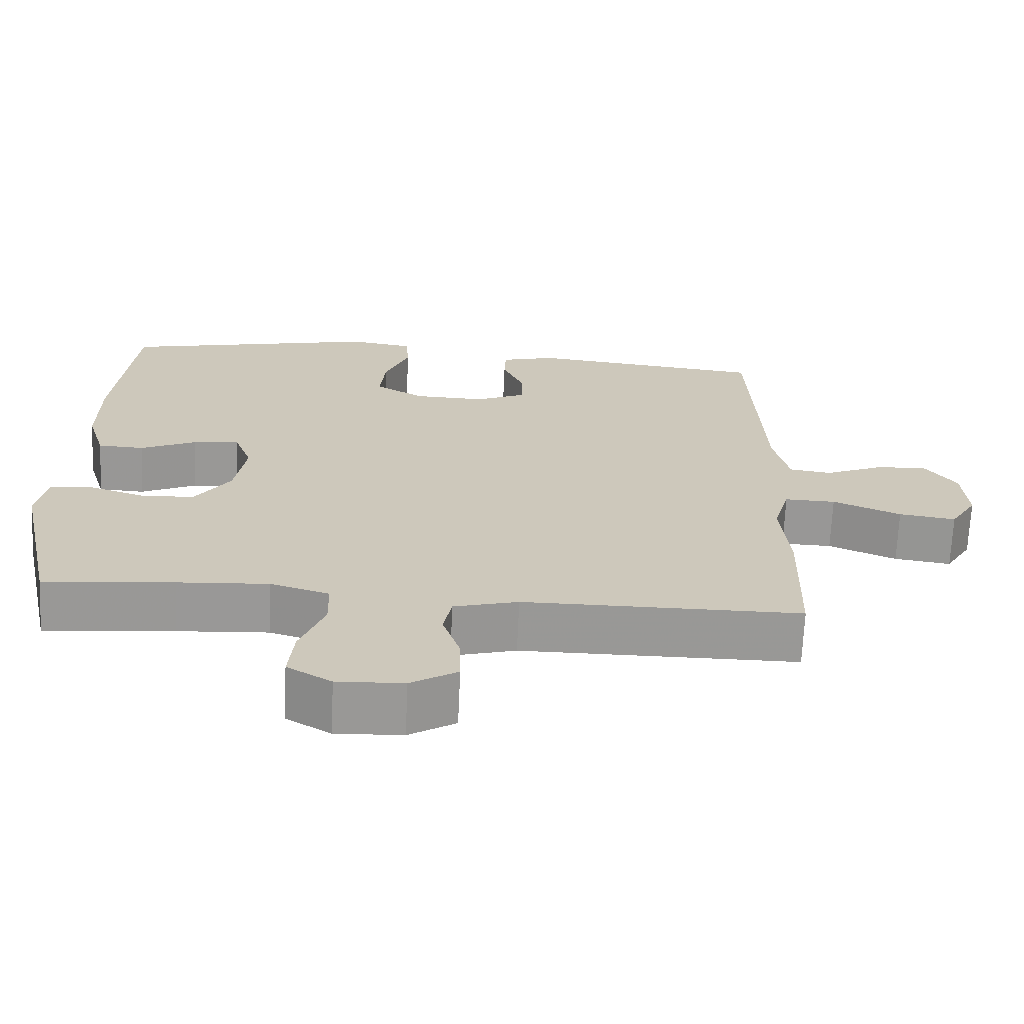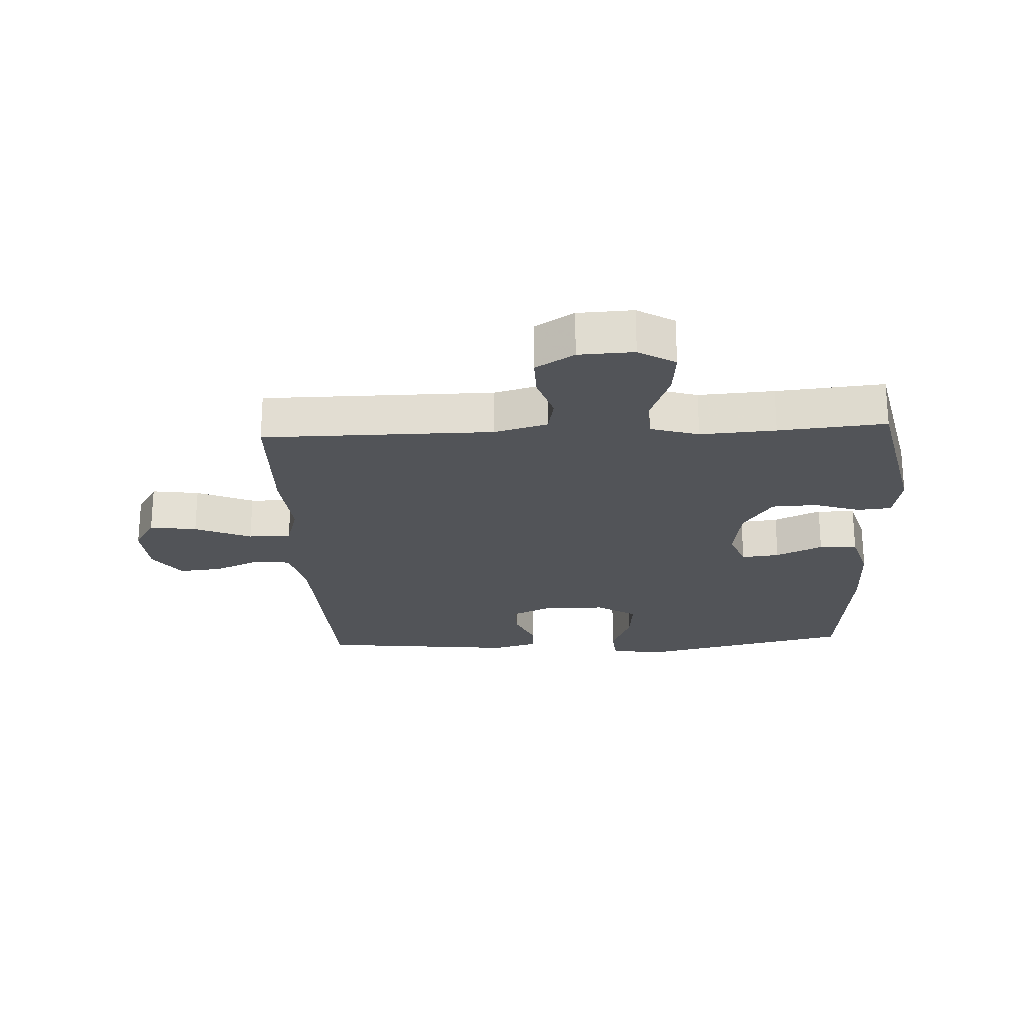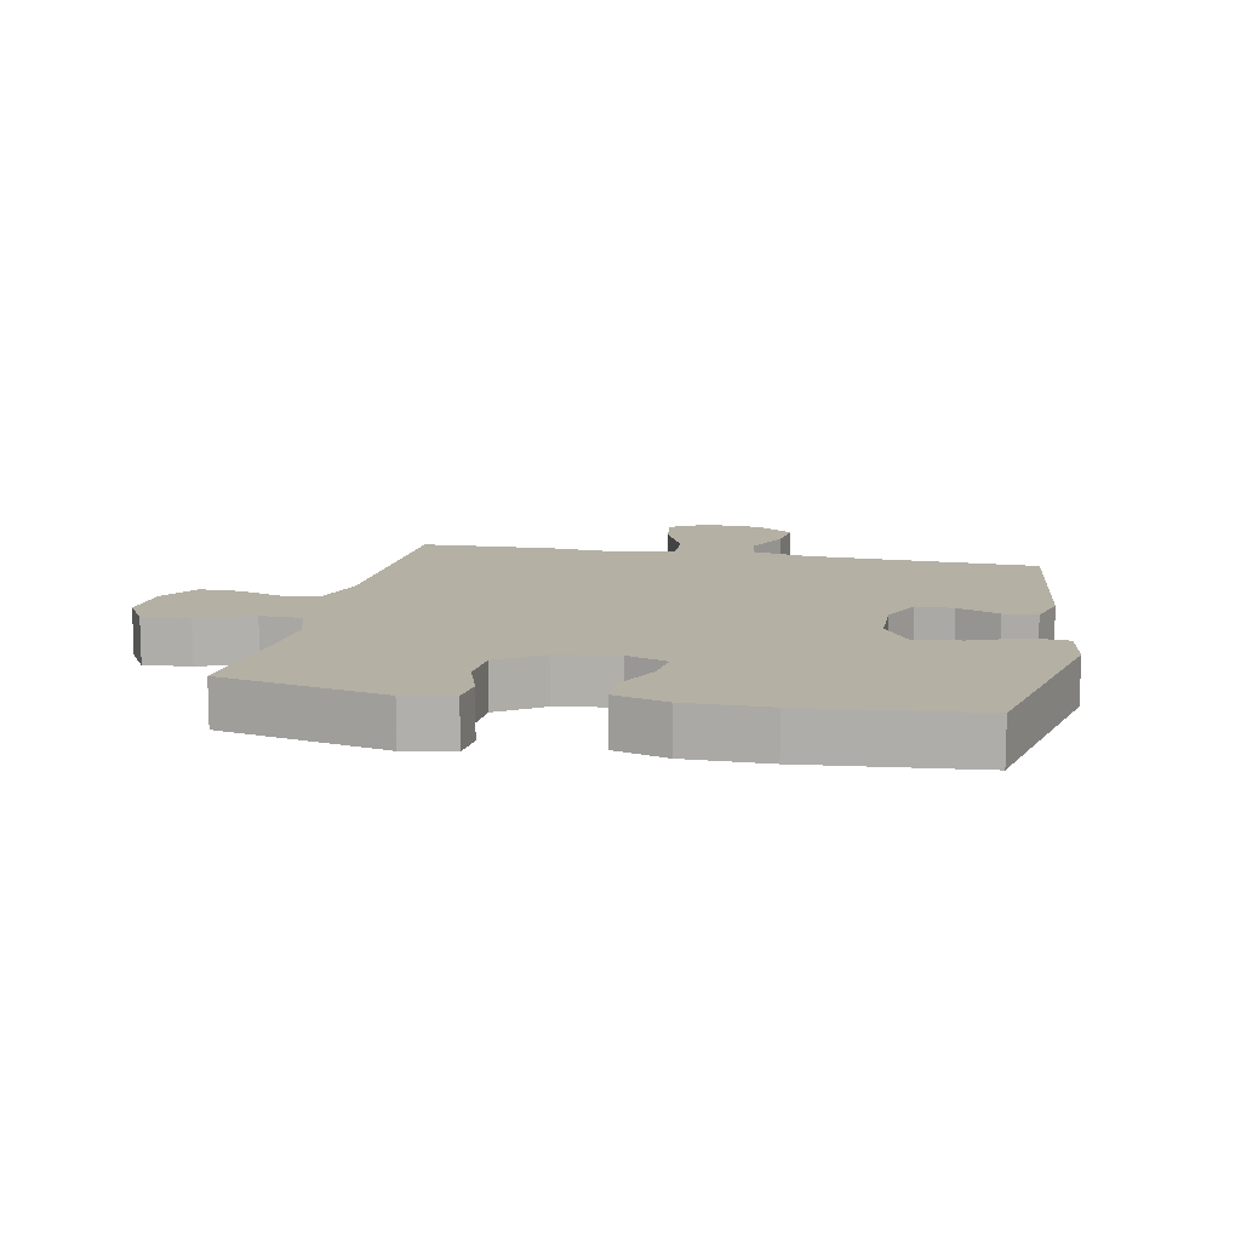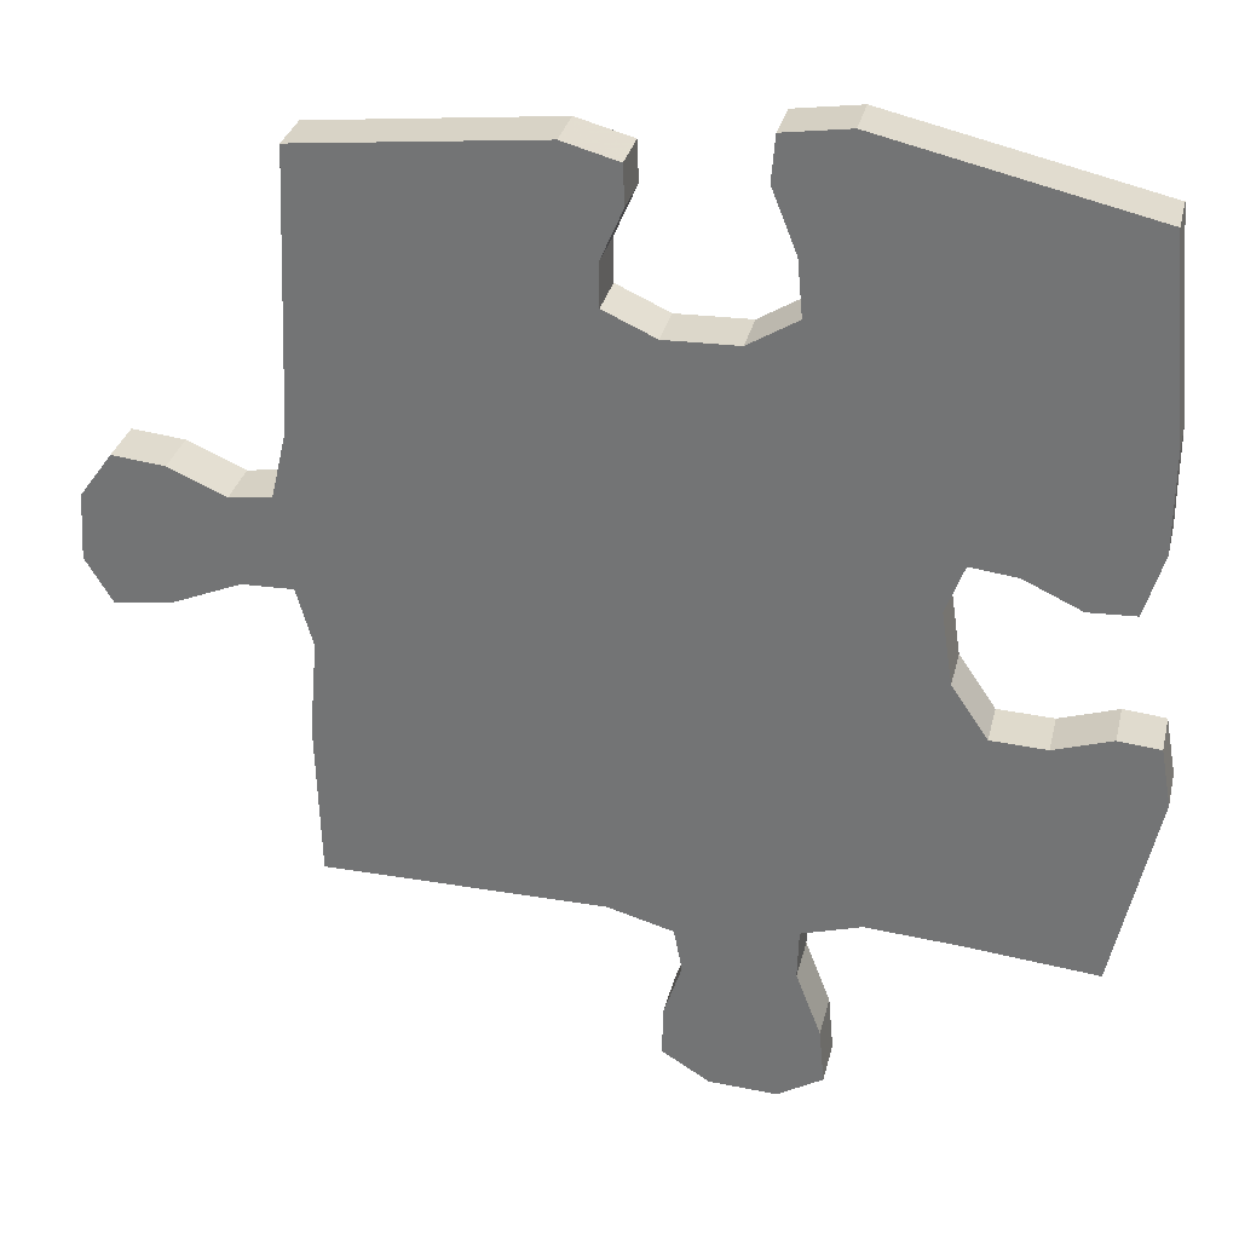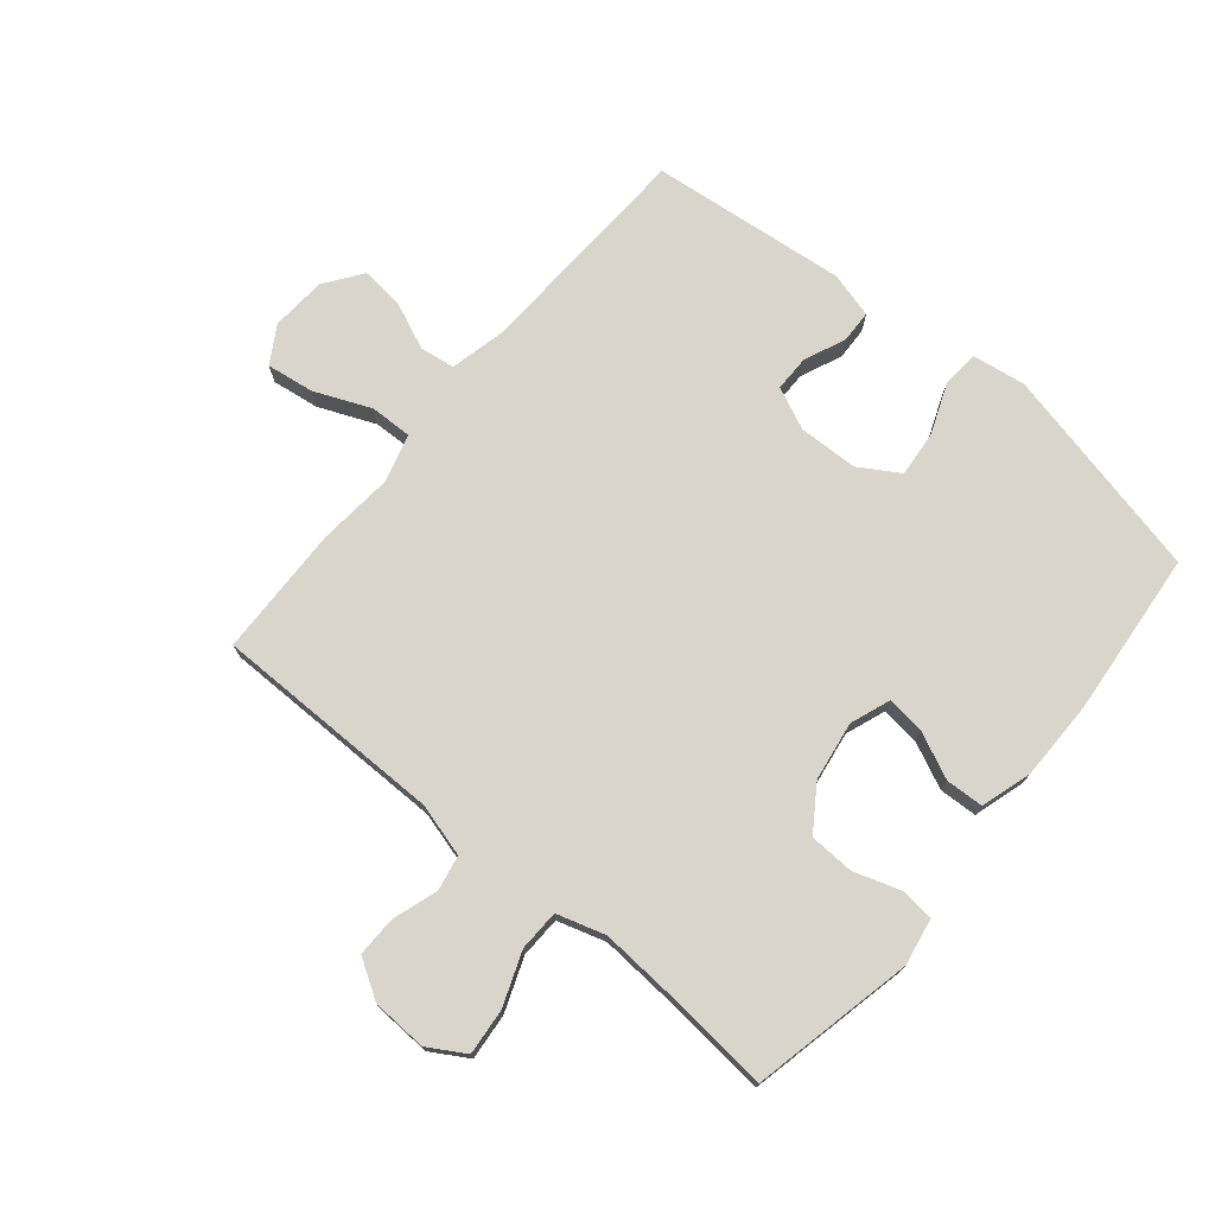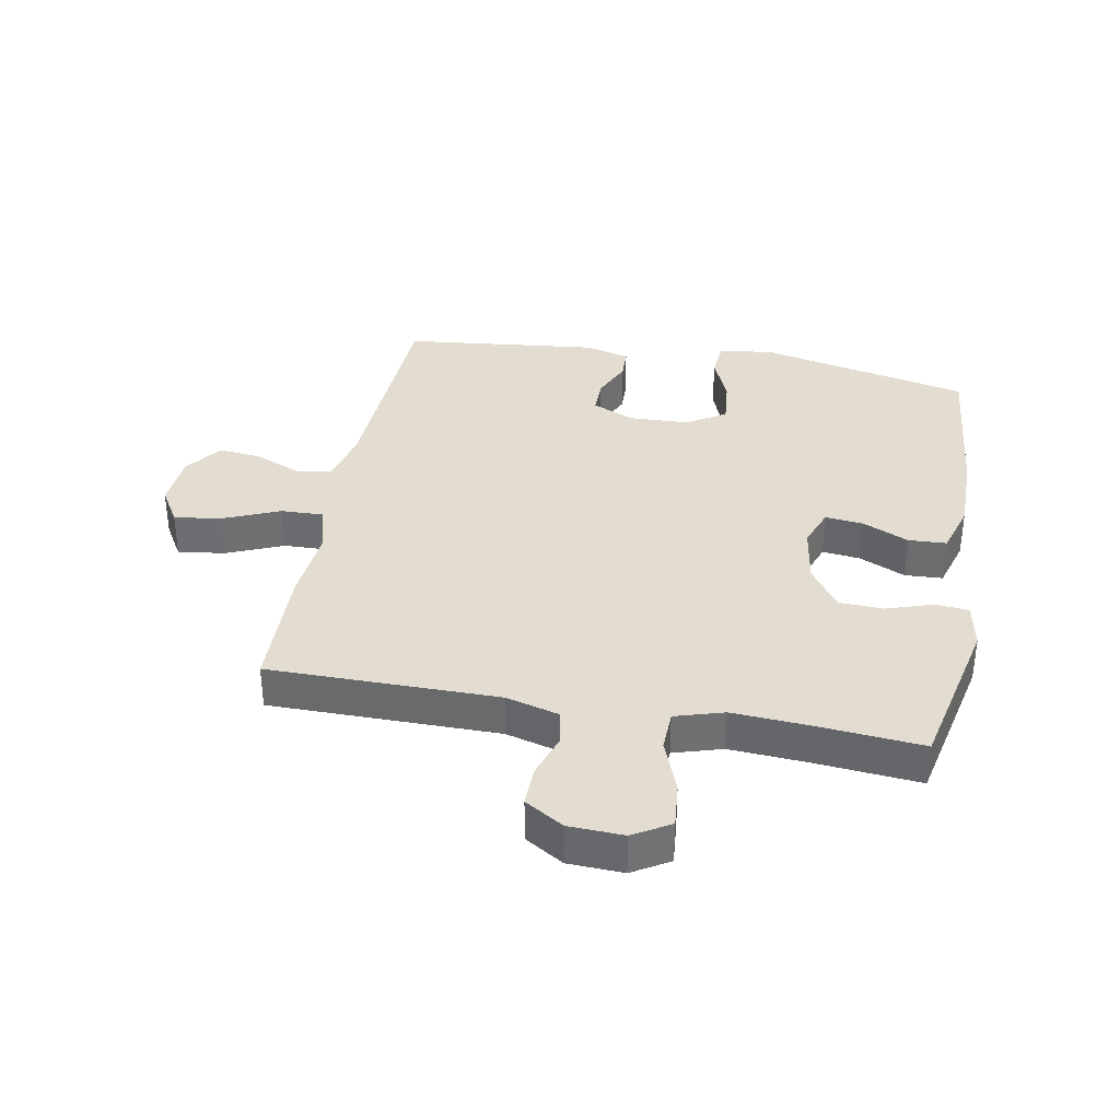
<metadata>
{"format":"obj","ext":"obj","renderer":"f3d","projection":"perspective","resolution":1024,"background":"white","views":[{"elev":-68.5,"azim":-2.6,"up":"+Z"},{"elev":-23.1,"azim":-177.1,"up":"+Y"},{"elev":11.5,"azim":-78.5,"up":"+Y"},{"elev":31.5,"azim":-166.8,"up":"+Z"},{"elev":74.3,"azim":-140.2,"up":"+Y"},{"elev":35.4,"azim":-169.6,"up":"+Y"}]}
</metadata>
<code>
v 0.5 0.07 -0.5
v 0.125 0.07 -0.501
v 0.038 0.07 -0.525
v 0.027 0.07 -0.583
v 0.051 0.07 -0.656
v 0.052 0.07 -0.722
v -0.011 0.07 -0.761
v -0.101 0.07 -0.765
v -0.161 0.07 -0.729
v -0.154 0.07 -0.654
v -0.121 0.07 -0.567
v -0.123 0.07 -0.5
v -0.202 0.07 -0.476
v -0.325 0.07 -0.484
v -0.5 0.07 -0.5
v -0.557 0.07 -0.236
v -0.543 0.07 -0.159
v -0.488 0.07 -0.154
v -0.412 0.07 -0.179
v -0.339 0.07 -0.176
v -0.291 0.07 -0.105
v -0.276 0.07 -0.008
v -0.3 0.07 0.057
v -0.362 0.07 0.05
v -0.438 0.07 0.015
v -0.5 0.07 0.018
v -0.525 0.07 0.102
v -0.525 0.07 0.233
v -0.5 0.07 0.5
v -0.151 0.07 0.579
v -0.064 0.07 0.566
v -0.059 0.07 0.506
v -0.092 0.07 0.423
v -0.099 0.07 0.348
v -0.034 0.07 0.308
v 0.063 0.07 0.305
v 0.132 0.07 0.336
v 0.132 0.07 0.395
v 0.103 0.07 0.462
v 0.105 0.07 0.515
v 0.179 0.07 0.535
v 0.5 0.07 0.5
v 0.516 0.07 0.133
v 0.537 0.07 0.042
v 0.594 0.07 0.034
v 0.671 0.07 0.067
v 0.741 0.07 0.074
v 0.785 0.07 0.013
v 0.791 0.07 -0.077
v 0.755 0.07 -0.137
v 0.678 0.07 -0.126
v 0.586 0.07 -0.087
v 0.517 0.07 -0.085
v 0.495 0.07 -0.163
v 0.506 0.07 -0.288
v 0.5 0 -0.5
v 0.125 0 -0.501
v 0.038 0 -0.525
v 0.027 0 -0.583
v 0.051 0 -0.656
v 0.052 0 -0.722
v -0.011 0 -0.761
v -0.101 0 -0.765
v -0.161 0 -0.729
v -0.154 0 -0.654
v -0.121 0 -0.567
v -0.123 0 -0.5
v -0.202 0 -0.476
v -0.325 0 -0.484
v -0.5 0 -0.5
v -0.557 0 -0.236
v -0.543 0 -0.159
v -0.488 0 -0.154
v -0.412 0 -0.179
v -0.339 0 -0.176
v -0.291 0 -0.105
v -0.276 0 -0.008
v -0.3 0 0.057
v -0.362 0 0.05
v -0.438 0 0.015
v -0.5 0 0.018
v -0.525 0 0.102
v -0.525 0 0.233
v -0.5 0 0.5
v -0.151 0 0.579
v -0.064 0 0.566
v -0.059 0 0.506
v -0.092 0 0.423
v -0.099 0 0.348
v -0.034 0 0.308
v 0.063 0 0.305
v 0.132 0 0.336
v 0.132 0 0.395
v 0.103 0 0.462
v 0.105 0 0.515
v 0.179 0 0.535
v 0.5 0 0.5
v 0.516 0 0.133
v 0.537 0 0.042
v 0.594 0 0.034
v 0.671 0 0.067
v 0.741 0 0.074
v 0.785 0 0.013
v 0.791 0 -0.077
v 0.755 0 -0.137
v 0.678 0 -0.126
v 0.586 0 -0.087
v 0.517 0 -0.085
v 0.495 0 -0.163
v 0.506 0 -0.288
f 54 55 1 2
f 53 54 2 3
f 50 51 52
f 49 50 52
f 48 49 52
f 47 48 52
f 46 47 52
f 45 46 52
f 44 45 52 53
f 43 44 53 3
f 41 42 43
f 40 41 43
f 39 40 43
f 38 39 43
f 37 38 43
f 36 37 43 3
f 31 32 33
f 30 31 33
f 29 30 33
f 28 29 33
f 27 28 33
f 26 27 33
f 25 26 33
f 24 25 33
f 23 24 33 34
f 22 23 34 35
f 17 18 19
f 16 17 19
f 15 16 19
f 14 15 19
f 13 14 19 20
f 12 13 20 21
f 9 10 11
f 8 9 11
f 7 8 11
f 6 7 11
f 5 6 11
f 4 5 11
f 4 11 12
f 22 35 36
f 21 22 36
f 12 21 36
f 4 12 36
f 3 4 36
f 57 56 110 109
f 58 57 109 108
f 107 106 105
f 107 105 104
f 107 104 103
f 107 103 102
f 107 102 101
f 107 101 100
f 108 107 100 99
f 58 108 99 98
f 98 97 96
f 98 96 95
f 98 95 94
f 98 94 93
f 98 93 92
f 58 98 92 91
f 88 87 86
f 88 86 85
f 88 85 84
f 88 84 83
f 88 83 82
f 88 82 81
f 88 81 80
f 88 80 79
f 89 88 79 78
f 90 89 78 77
f 74 73 72
f 74 72 71
f 74 71 70
f 74 70 69
f 75 74 69 68
f 76 75 68 67
f 66 65 64
f 66 64 63
f 66 63 62
f 66 62 61
f 66 61 60
f 66 60 59
f 67 66 59
f 91 90 77
f 91 77 76
f 91 76 67
f 91 67 59
f 91 59 58
f 1 56 57 2
f 2 57 58 3
f 3 58 59 4
f 4 59 60 5
f 5 60 61 6
f 6 61 62 7
f 7 62 63 8
f 8 63 64 9
f 9 64 65 10
f 10 65 66 11
f 11 66 67 12
f 12 67 68 13
f 13 68 69 14
f 14 69 70 15
f 15 70 71 16
f 16 71 72 17
f 17 72 73 18
f 18 73 74 19
f 19 74 75 20
f 20 75 76 21
f 21 76 77 22
f 22 77 78 23
f 23 78 79 24
f 24 79 80 25
f 25 80 81 26
f 26 81 82 27
f 27 82 83 28
f 28 83 84 29
f 29 84 85 30
f 30 85 86 31
f 31 86 87 32
f 32 87 88 33
f 33 88 89 34
f 34 89 90 35
f 35 90 91 36
f 36 91 92 37
f 37 92 93 38
f 38 93 94 39
f 39 94 95 40
f 40 95 96 41
f 41 96 97 42
f 42 97 98 43
f 43 98 99 44
f 44 99 100 45
f 45 100 101 46
f 46 101 102 47
f 47 102 103 48
f 48 103 104 49
f 49 104 105 50
f 50 105 106 51
f 51 106 107 52
f 52 107 108 53
f 53 108 109 54
f 54 109 110 55
f 55 110 56 1

</code>
